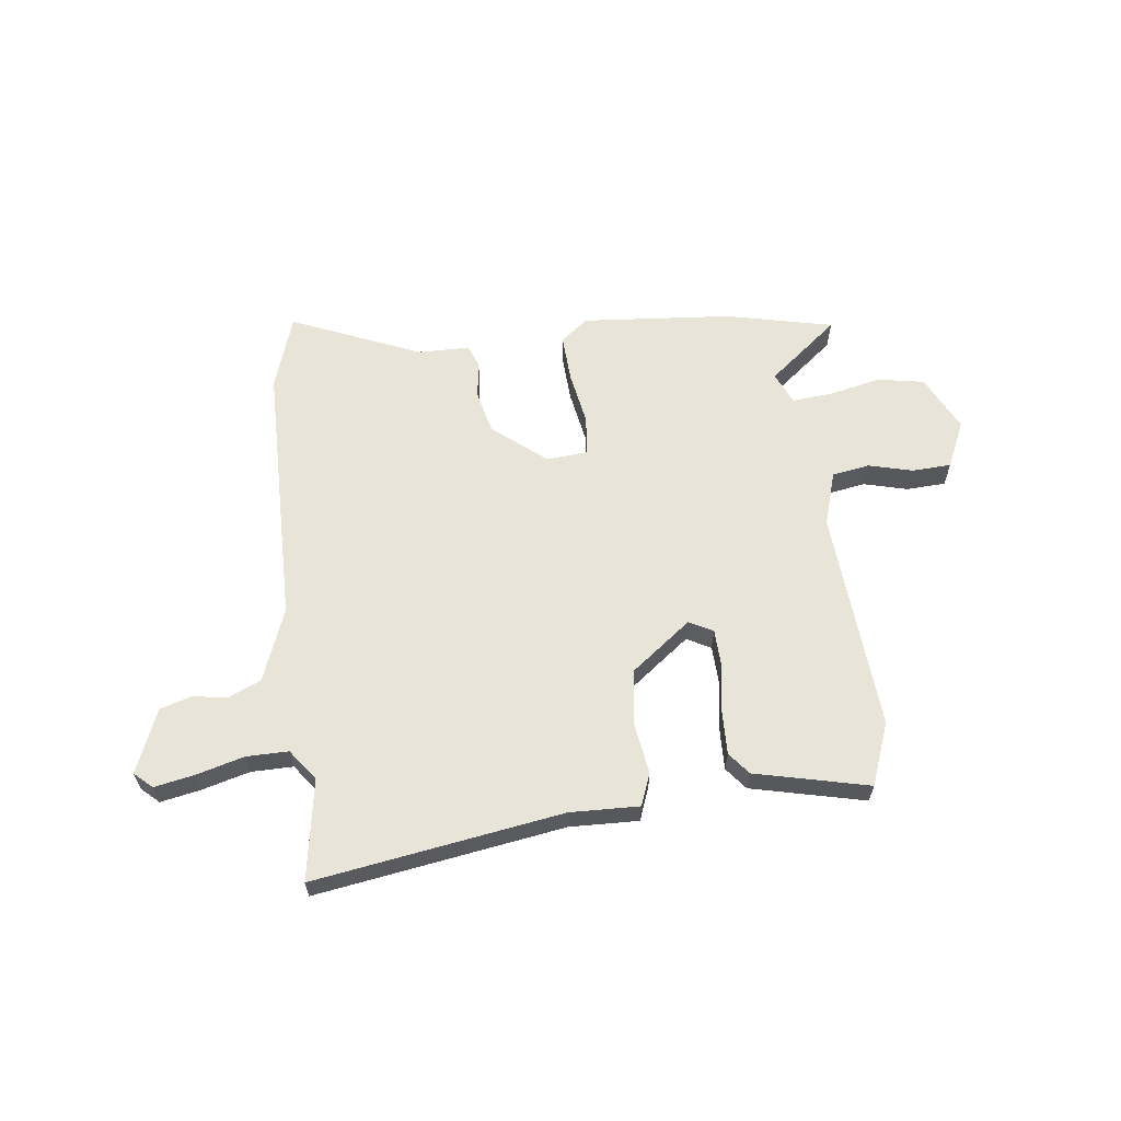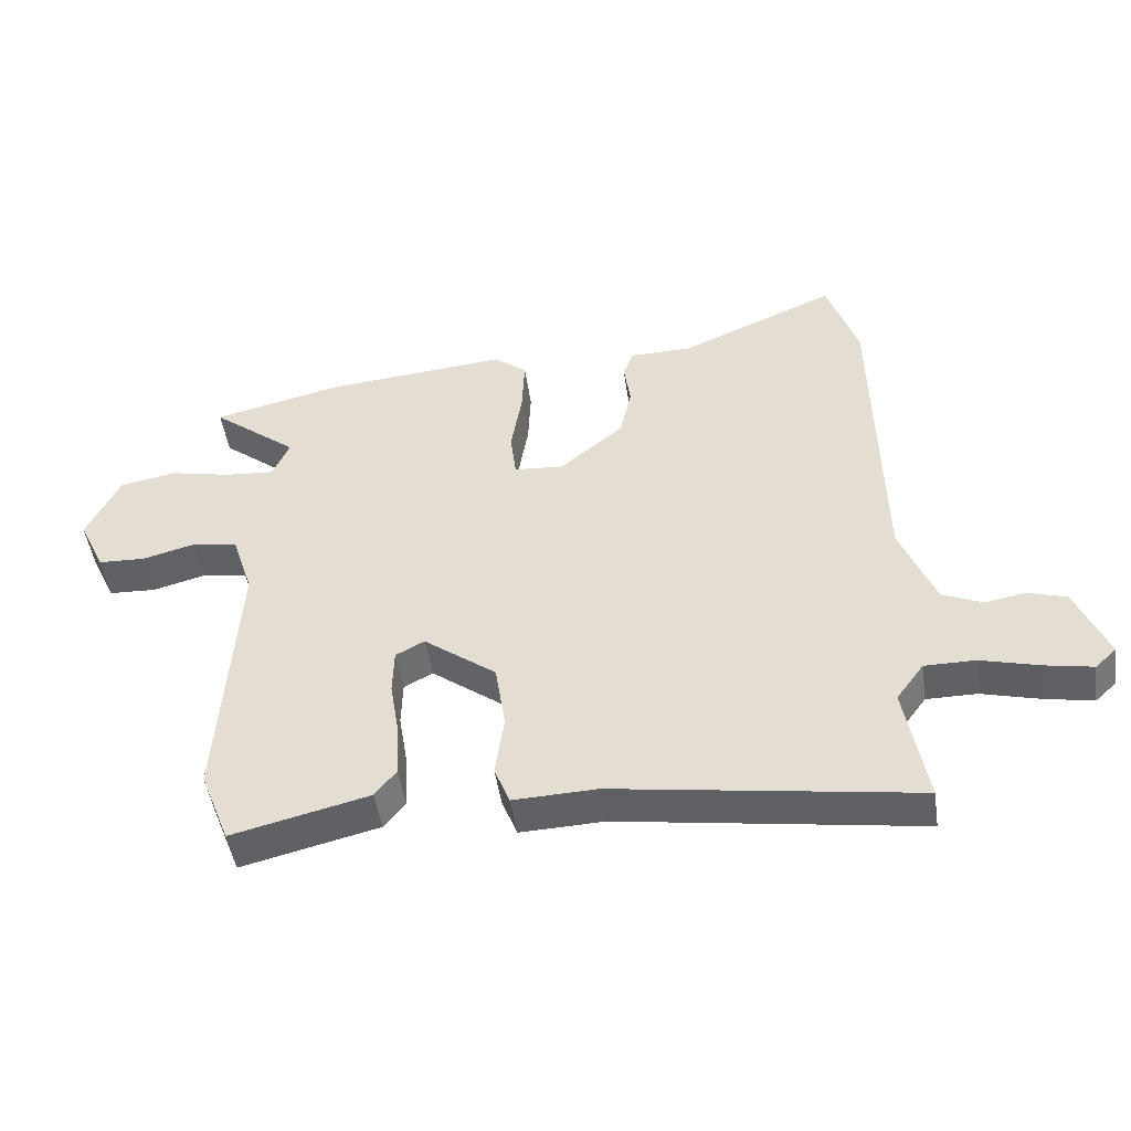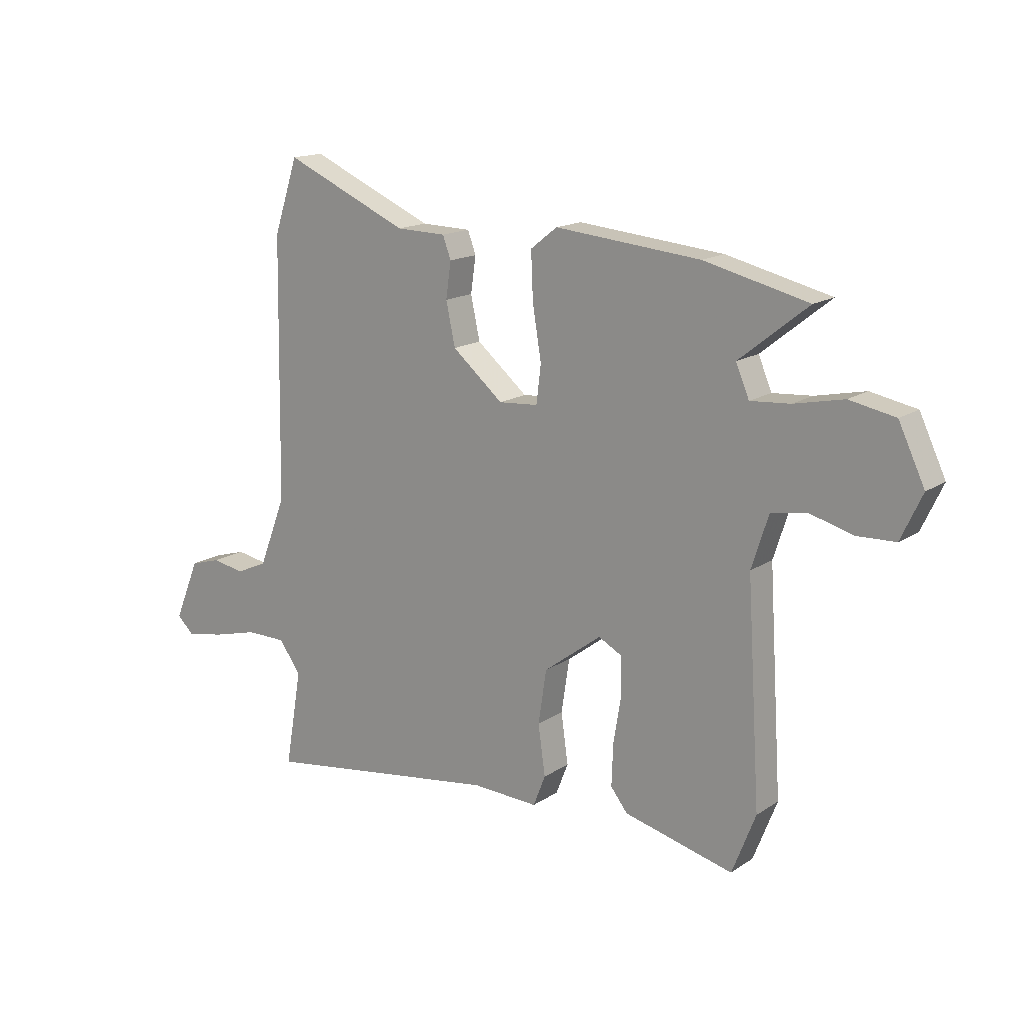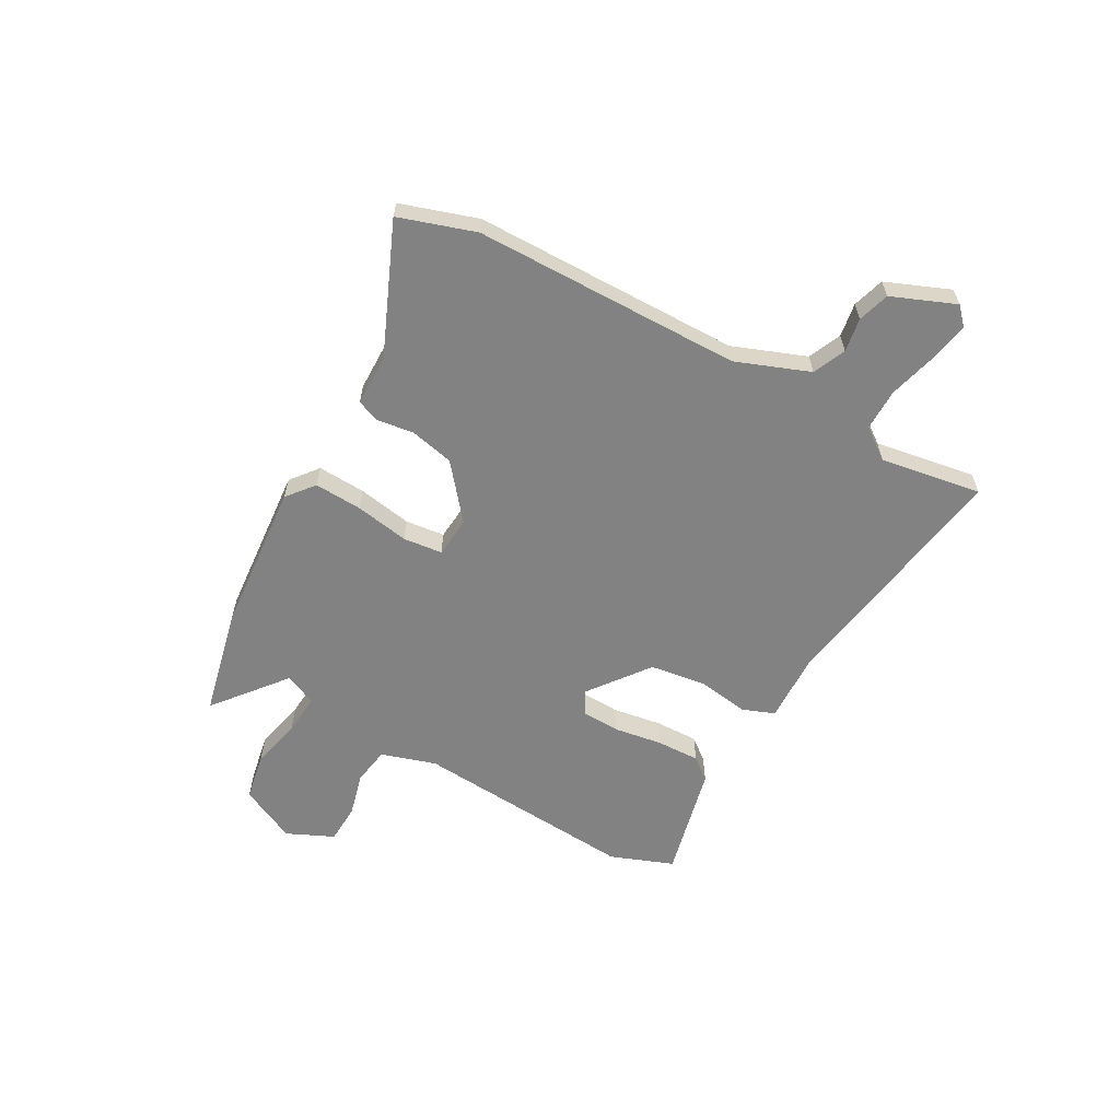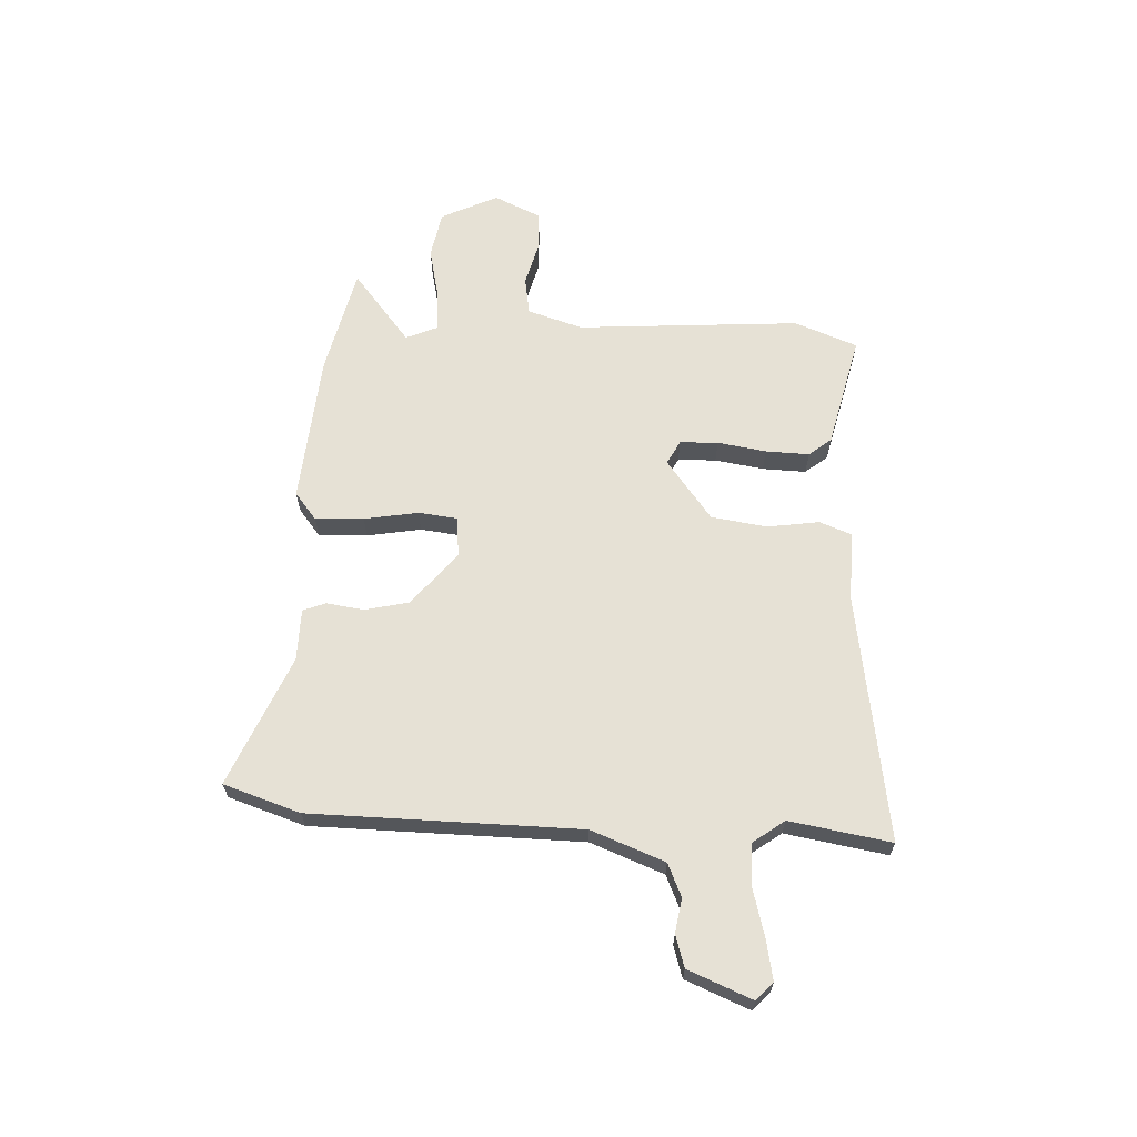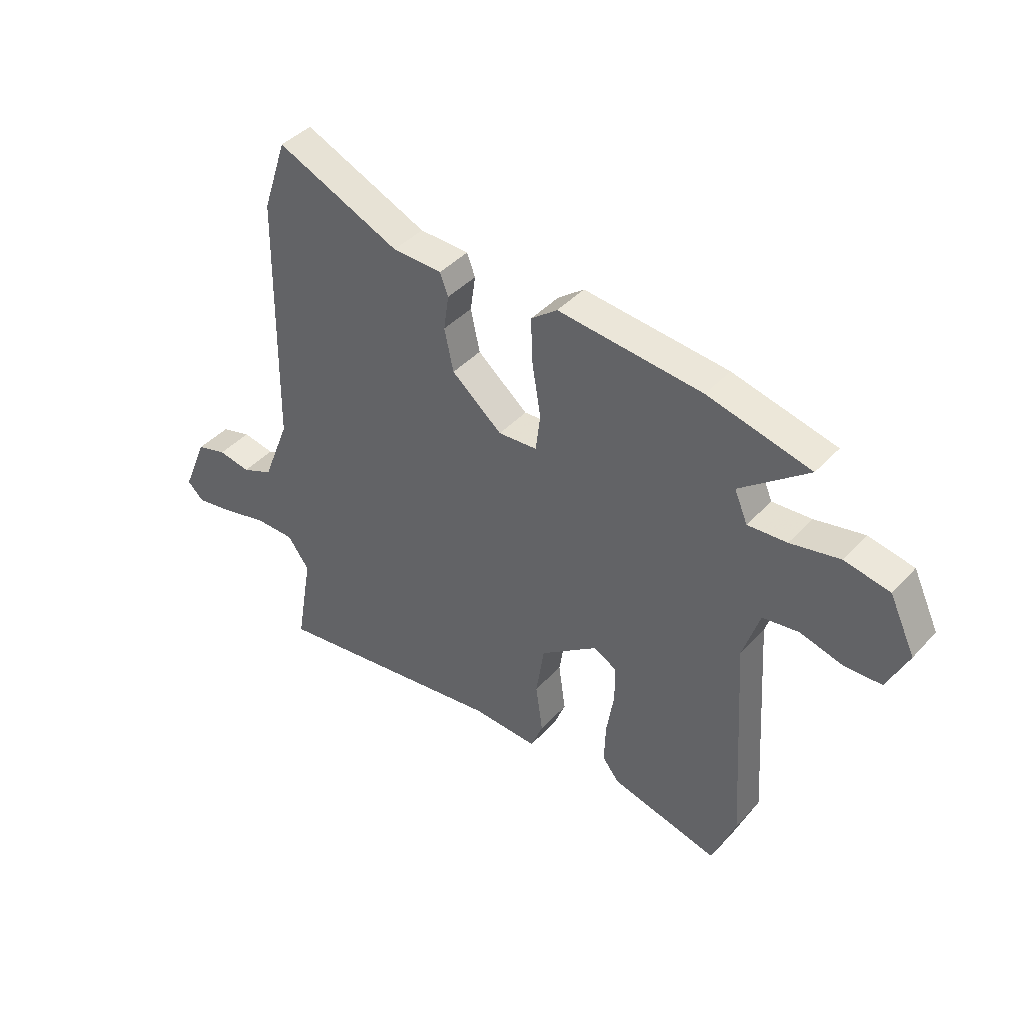
<metadata>
{"format":"obj","ext":"obj","renderer":"f3d","projection":"perspective","resolution":1024,"background":"white","views":[{"elev":61.3,"azim":172.6,"up":"+Y"},{"elev":-47.9,"azim":8.3,"up":"+Z"},{"elev":16.0,"azim":-143.0,"up":"+Z"},{"elev":-60.9,"azim":60.5,"up":"+Y"},{"elev":64.3,"azim":92.4,"up":"+Y"},{"elev":42.1,"azim":-141.5,"up":"+Z"}]}
</metadata>
<code>
v 0.46 0.07 0.621
v 0.508 0.07 0.477
v 0.517 0.07 -0.029
v 0.571 0.07 -0.167
v 0.633 0.07 -0.194
v 0.697 0.07 -0.183
v 0.757 0.07 -0.201
v 0.807 0.07 -0.321
v 0.774 0.07 -0.352
v 0.699 0.07 -0.338
v 0.608 0.07 -0.314
v 0.529 0.07 -0.314
v 0.486 0.07 -0.373
v 0.519 0.07 -0.564
v 0.05 0.07 -0.494
v -0.08 0.07 -0.499
v -0.104 0.07 -0.438
v -0.09 0.07 -0.34
v -0.106 0.07 -0.235
v -0.219 0.07 -0.15
v -0.264 0.07 -0.174
v -0.266 0.07 -0.246
v -0.251 0.07 -0.338
v -0.248 0.07 -0.42
v -0.281 0.07 -0.462
v -0.495 0.07 -0.514
v -0.541 0.07 -0.396
v -0.514 0.07 0.026
v -0.547 0.07 0.129
v -0.618 0.07 0.14
v -0.701 0.07 0.118
v -0.775 0.07 0.121
v -0.816 0.07 0.209
v -0.765 0.07 0.316
v -0.676 0.07 0.333
v -0.579 0.07 0.312
v -0.502 0.07 0.306
v -0.476 0.07 0.367
v -0.61 0.07 0.474
v -0.407 0.07 0.522
v -0.123 0.07 0.548
v -0.071 0.07 0.507
v -0.075 0.07 0.416
v -0.092 0.07 0.314
v -0.083 0.07 0.24
v -0.006 0.07 0.234
v 0.094 0.07 0.317
v 0.112 0.07 0.4
v 0.102 0.07 0.47
v 0.118 0.07 0.513
v 0.216 0.07 0.515
v 0.46 0 0.621
v 0.508 0 0.477
v 0.517 0 -0.029
v 0.571 0 -0.167
v 0.633 0 -0.194
v 0.697 0 -0.183
v 0.757 0 -0.201
v 0.807 0 -0.321
v 0.774 0 -0.352
v 0.699 0 -0.338
v 0.608 0 -0.314
v 0.529 0 -0.314
v 0.486 0 -0.373
v 0.519 0 -0.564
v 0.05 0 -0.494
v -0.08 0 -0.499
v -0.104 0 -0.438
v -0.09 0 -0.34
v -0.106 0 -0.235
v -0.219 0 -0.15
v -0.264 0 -0.174
v -0.266 0 -0.246
v -0.251 0 -0.338
v -0.248 0 -0.42
v -0.281 0 -0.462
v -0.495 0 -0.514
v -0.541 0 -0.396
v -0.514 0 0.026
v -0.547 0 0.129
v -0.618 0 0.14
v -0.701 0 0.118
v -0.775 0 0.121
v -0.816 0 0.209
v -0.765 0 0.316
v -0.676 0 0.333
v -0.579 0 0.312
v -0.502 0 0.306
v -0.476 0 0.367
v -0.61 0 0.474
v -0.407 0 0.522
v -0.123 0 0.548
v -0.071 0 0.507
v -0.075 0 0.416
v -0.092 0 0.314
v -0.083 0 0.24
v -0.006 0 0.234
v 0.094 0 0.317
v 0.112 0 0.4
v 0.102 0 0.47
v 0.118 0 0.513
v 0.216 0 0.515
f 48 49 50 51
f 1 2 3
f 51 1 3
f 48 51 3
f 47 48 3
f 46 47 3 4
f 45 46 4
f 42 43 44
f 41 42 44
f 40 41 44
f 39 40 44
f 38 39 44
f 37 38 44 45
f 36 37 45 4
f 34 35 36
f 33 34 36
f 32 33 36
f 31 32 36
f 30 31 36
f 29 30 36
f 36 4 5
f 29 36 5
f 28 29 5
f 26 27 28
f 25 26 28
f 24 25 28
f 23 24 28
f 22 23 28
f 21 22 28
f 20 21 28
f 15 16 17 18
f 15 18 19
f 14 15 19
f 13 14 19
f 12 13 19 20
f 9 10 11
f 8 9 11
f 7 8 11
f 6 7 11
f 5 6 11
f 12 20 28
f 11 12 28
f 5 11 28
f 102 101 100 99
f 54 53 52
f 54 52 102
f 54 102 99
f 54 99 98
f 55 54 98 97
f 55 97 96
f 95 94 93
f 95 93 92
f 95 92 91
f 95 91 90
f 95 90 89
f 96 95 89 88
f 55 96 88 87
f 87 86 85
f 87 85 84
f 87 84 83
f 87 83 82
f 87 82 81
f 87 81 80
f 56 55 87
f 56 87 80
f 56 80 79
f 79 78 77
f 79 77 76
f 79 76 75
f 79 75 74
f 79 74 73
f 79 73 72
f 79 72 71
f 69 68 67 66
f 70 69 66
f 70 66 65
f 70 65 64
f 71 70 64 63
f 62 61 60
f 62 60 59
f 62 59 58
f 62 58 57
f 62 57 56
f 79 71 63
f 79 63 62
f 79 62 56
f 1 52 53 2
f 2 53 54 3
f 3 54 55 4
f 4 55 56 5
f 5 56 57 6
f 6 57 58 7
f 7 58 59 8
f 8 59 60 9
f 9 60 61 10
f 10 61 62 11
f 11 62 63 12
f 12 63 64 13
f 13 64 65 14
f 14 65 66 15
f 15 66 67 16
f 16 67 68 17
f 17 68 69 18
f 18 69 70 19
f 19 70 71 20
f 20 71 72 21
f 21 72 73 22
f 22 73 74 23
f 23 74 75 24
f 24 75 76 25
f 25 76 77 26
f 26 77 78 27
f 27 78 79 28
f 28 79 80 29
f 29 80 81 30
f 30 81 82 31
f 31 82 83 32
f 32 83 84 33
f 33 84 85 34
f 34 85 86 35
f 35 86 87 36
f 36 87 88 37
f 37 88 89 38
f 38 89 90 39
f 39 90 91 40
f 40 91 92 41
f 41 92 93 42
f 42 93 94 43
f 43 94 95 44
f 44 95 96 45
f 45 96 97 46
f 46 97 98 47
f 47 98 99 48
f 48 99 100 49
f 49 100 101 50
f 50 101 102 51
f 51 102 52 1

</code>
